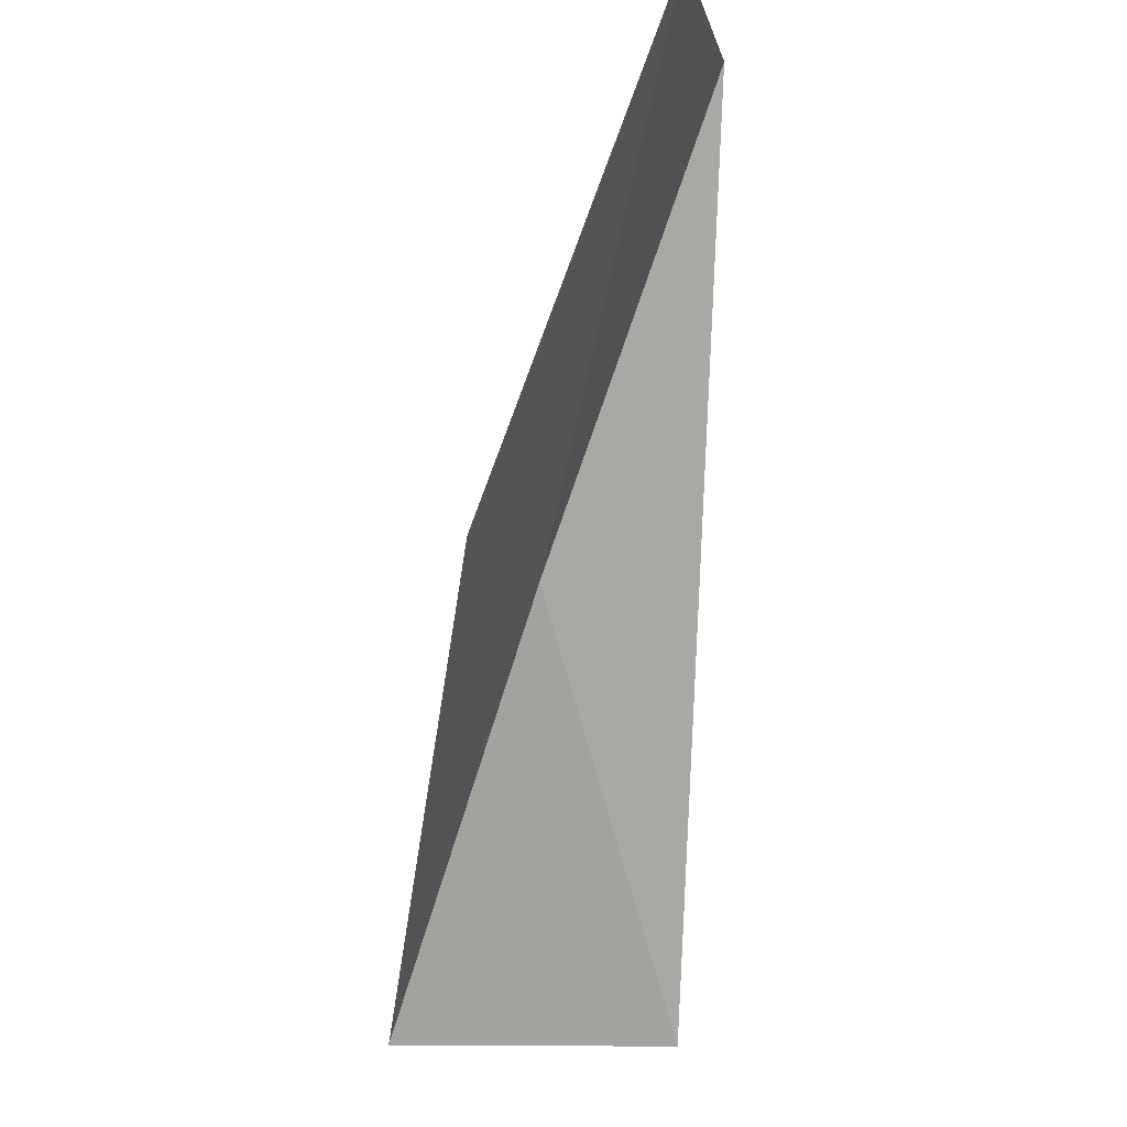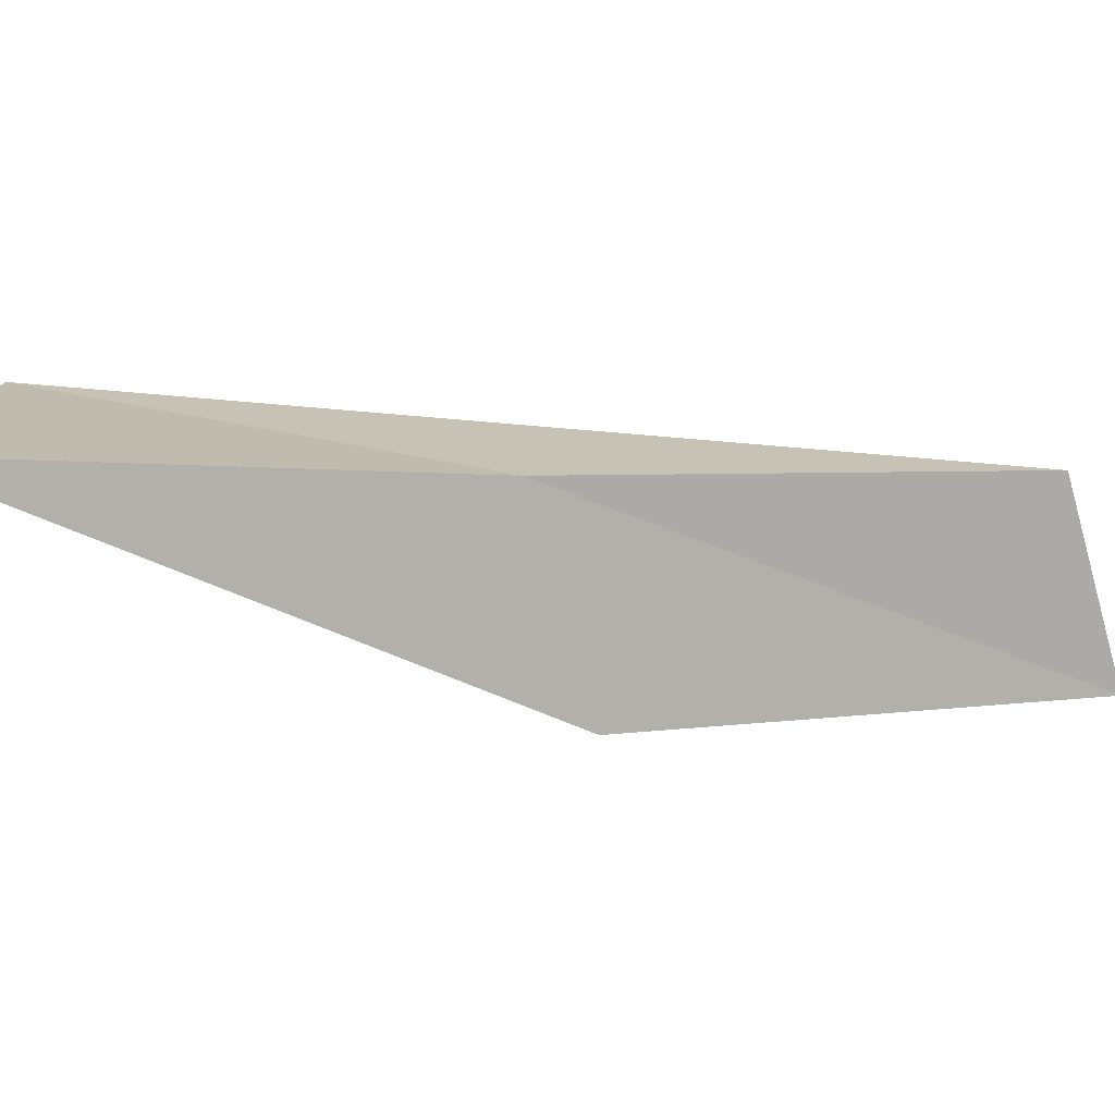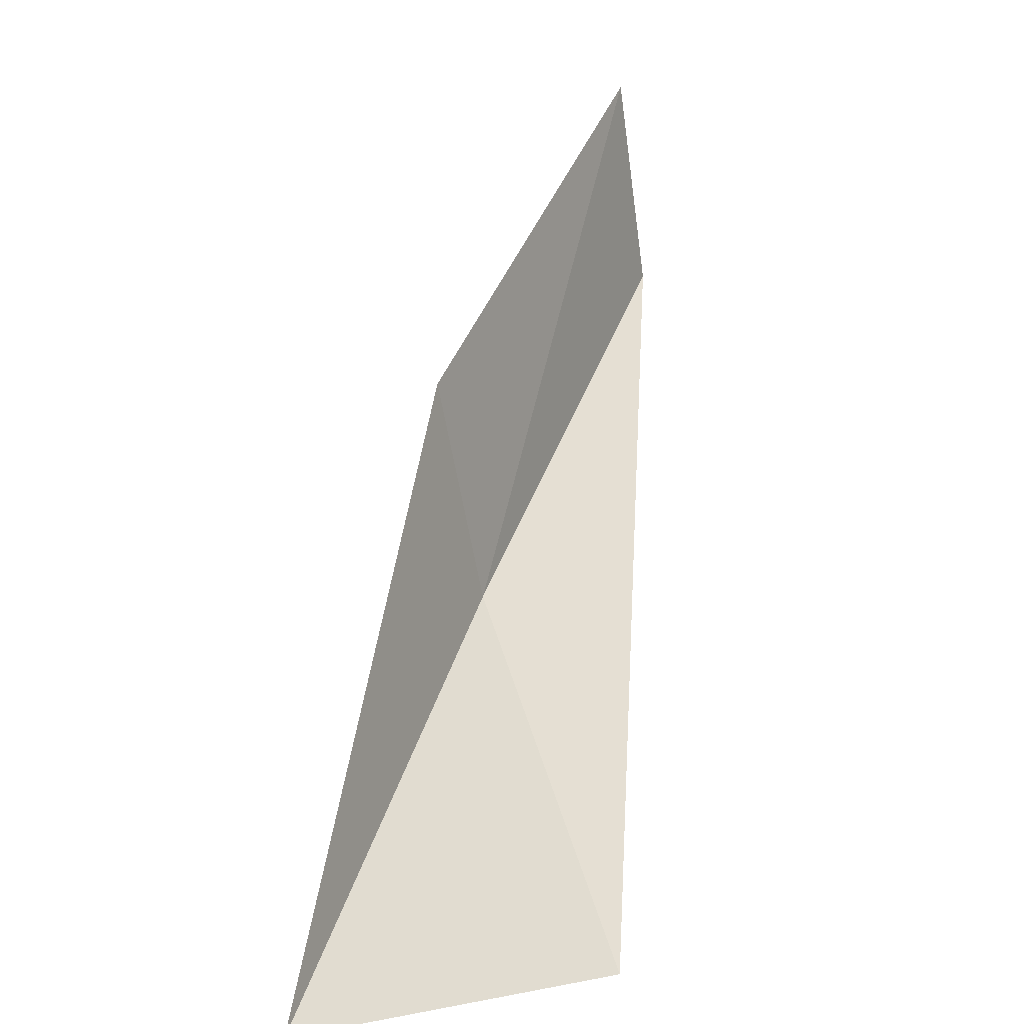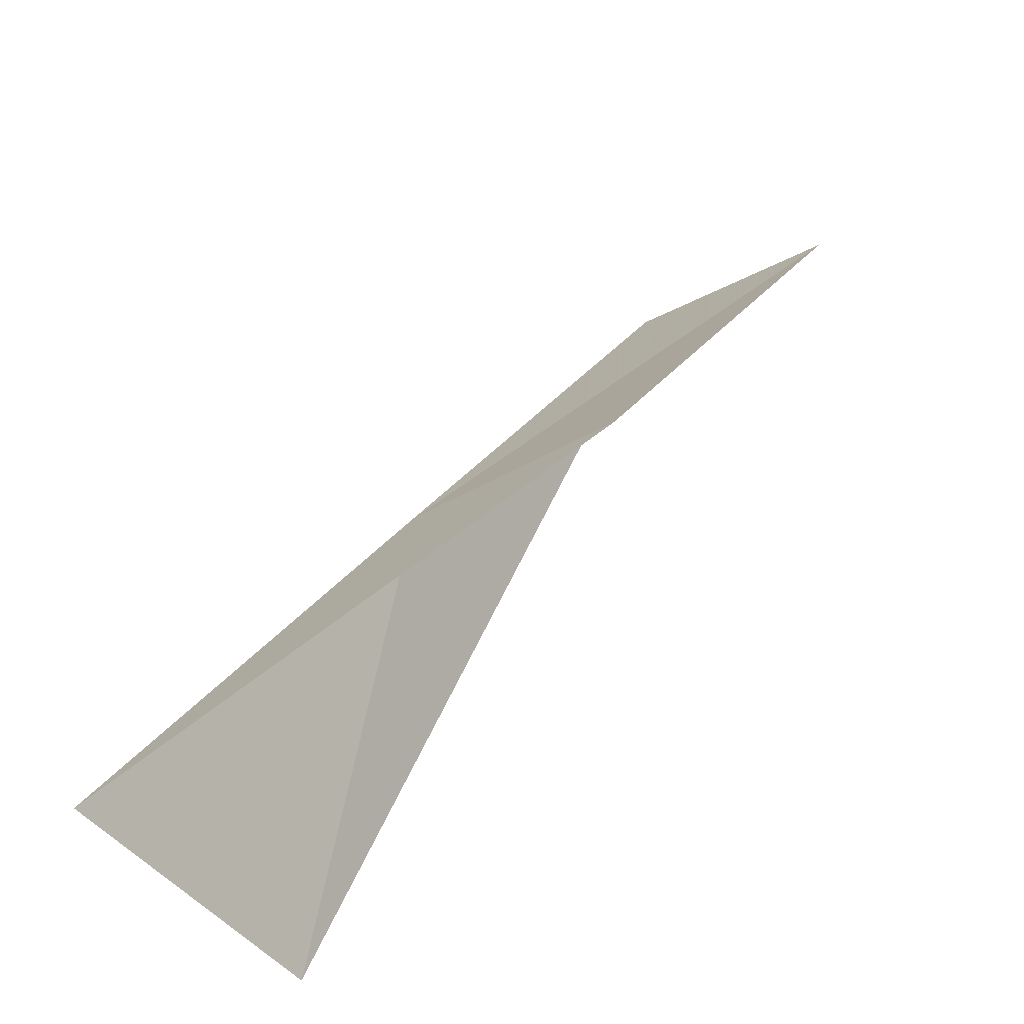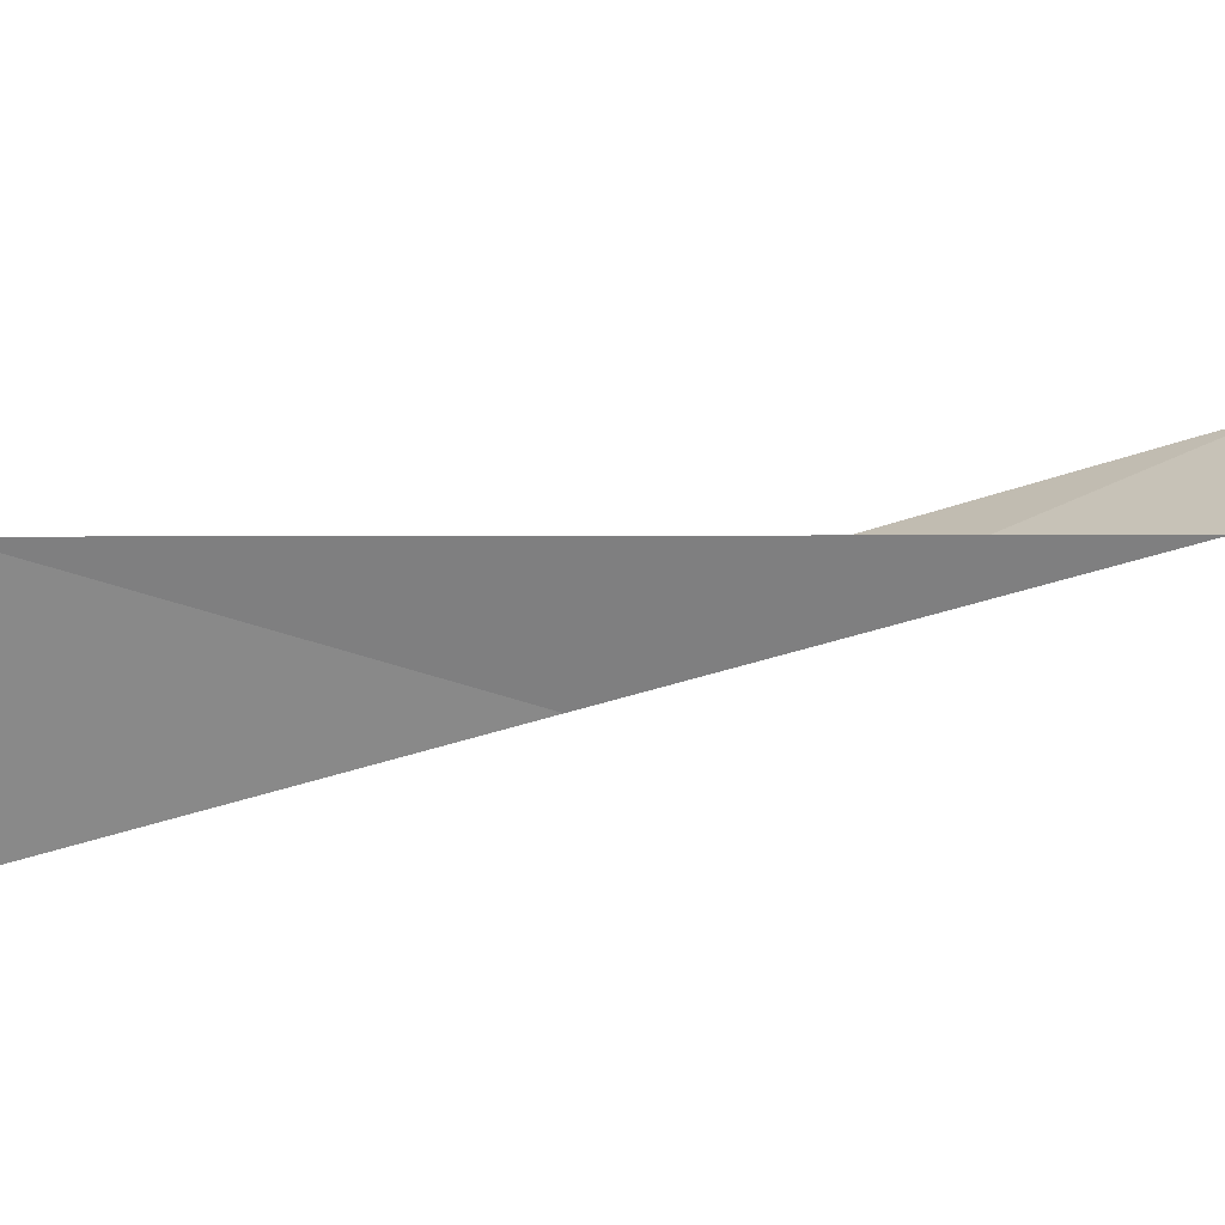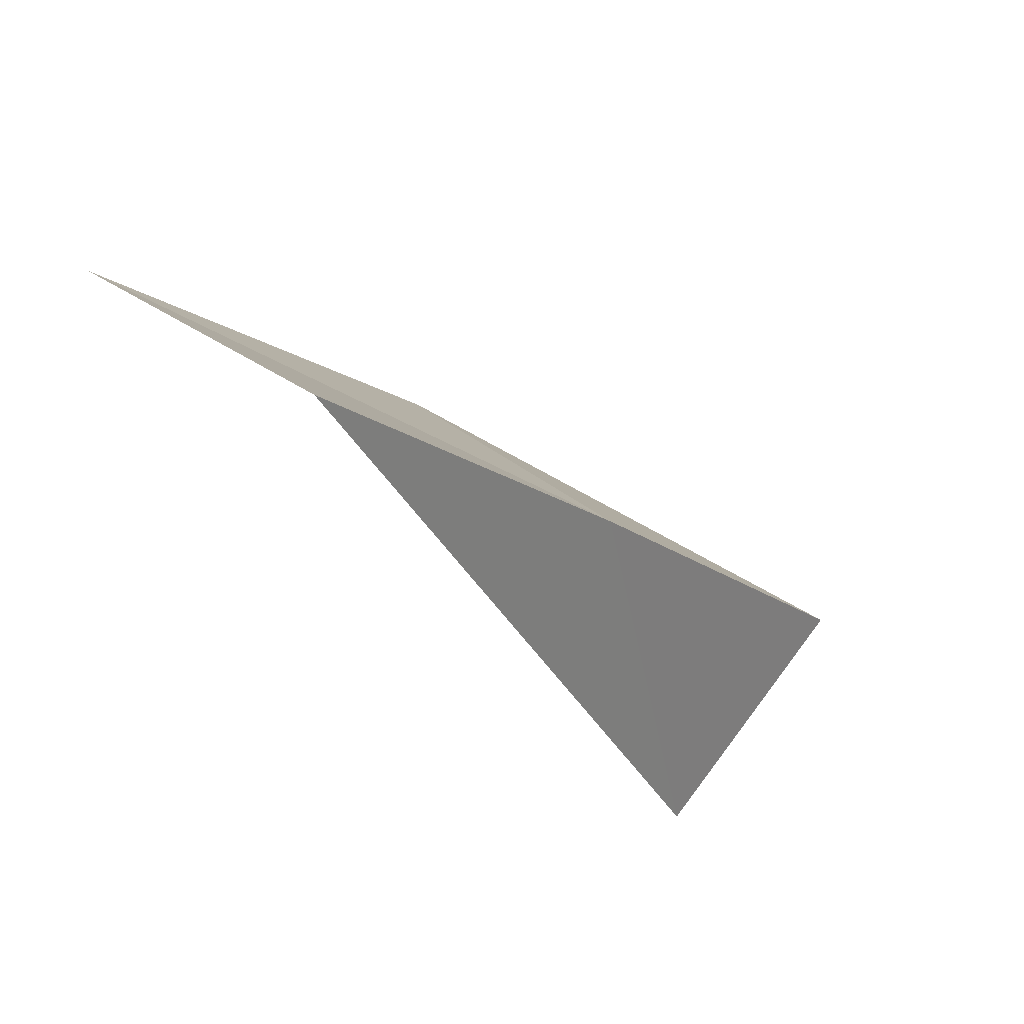
<metadata>
{"format":"obj","ext":"obj","renderer":"f3d","projection":"perspective","resolution":1024,"background":"white","views":[{"elev":-10.4,"azim":83.4,"up":"+Z"},{"elev":-52.5,"azim":-73.0,"up":"+Y"},{"elev":-66.2,"azim":79.2,"up":"+Z"},{"elev":-47.0,"azim":11.5,"up":"+Z"},{"elev":49.0,"azim":-68.2,"up":"+Y"},{"elev":65.2,"azim":-167.4,"up":"+Z"}]}
</metadata>
<code>
v -10.97 -39.83 79.05
v -8.558 -38.37 83.55
v -6.358 -39.11 83.55
v -8.697 -40.72 79.05
v -12.27 -38.28 74.54
v -13.54 -41.14 74.54
f 1 4 3
f 1 3 2
f 1 6 4
f 1 2 5
f 1 5 6

</code>
